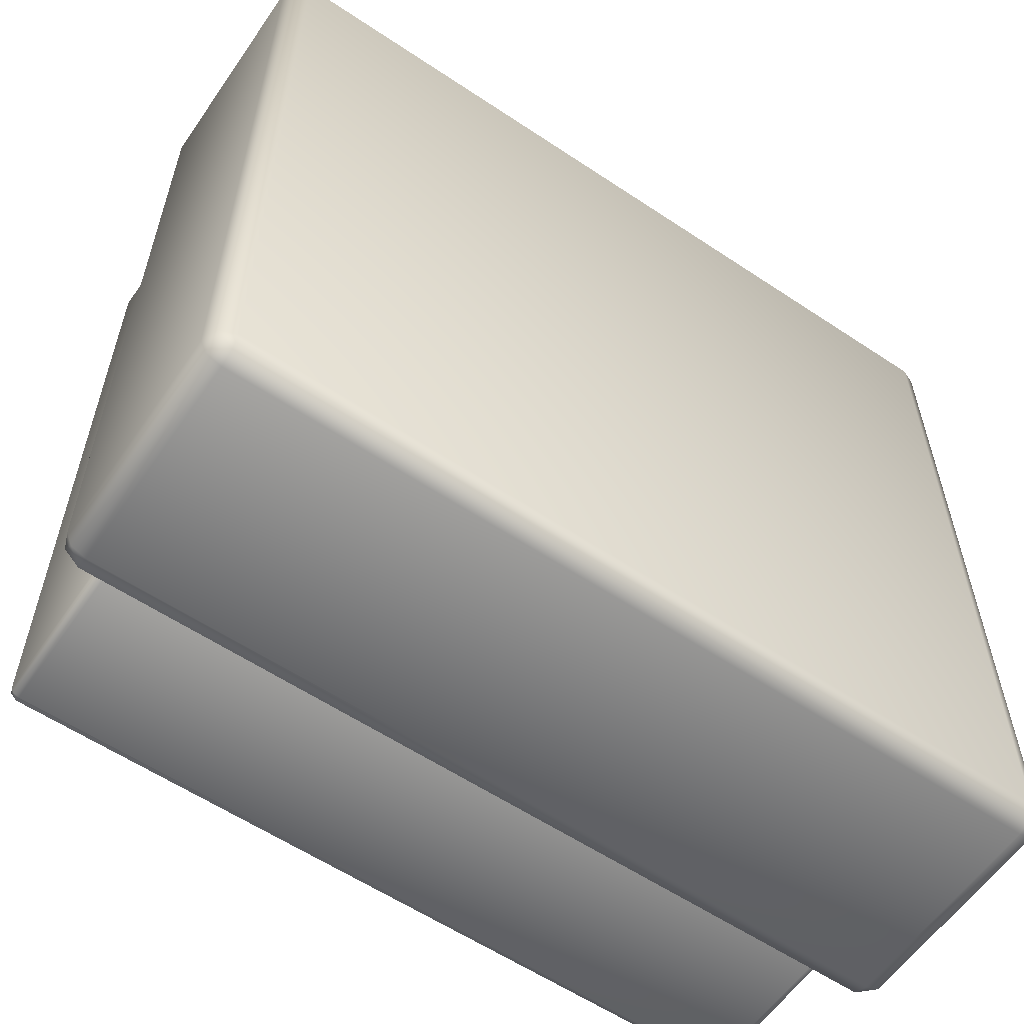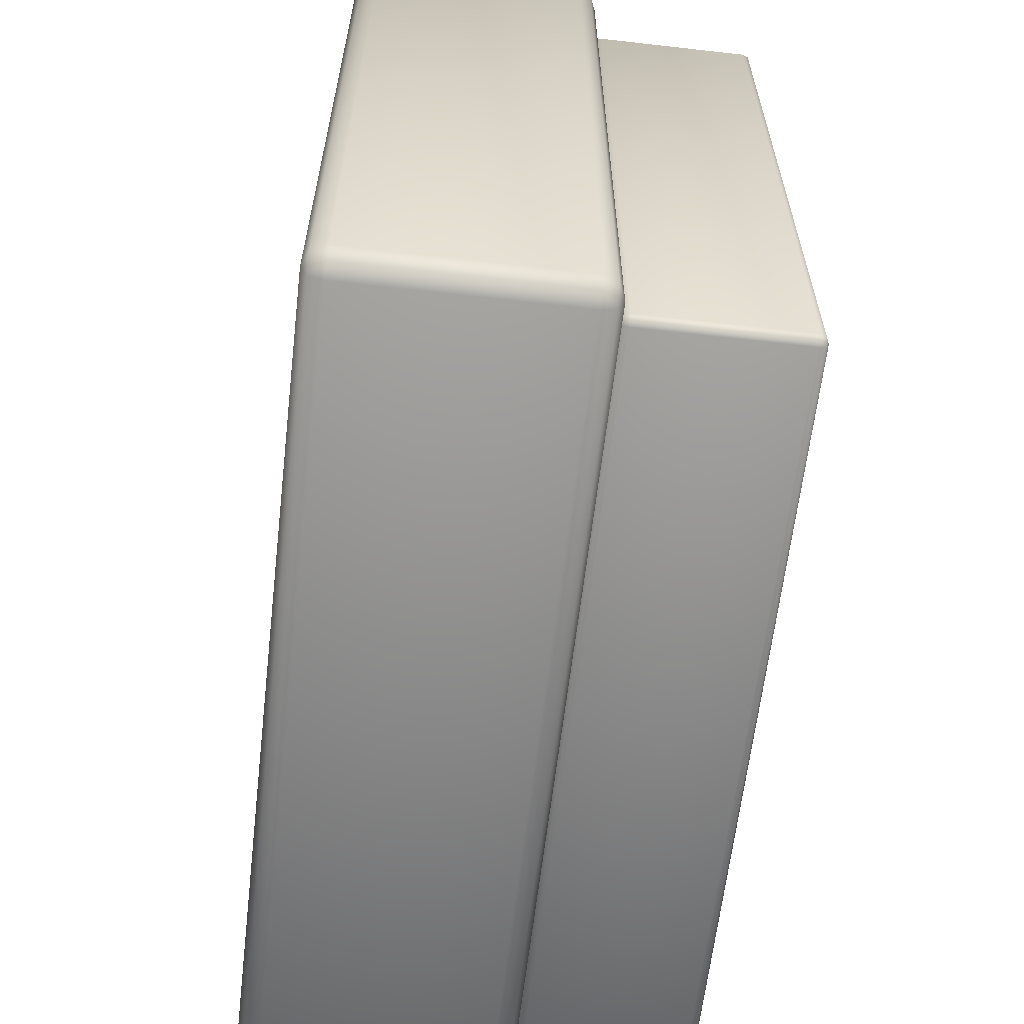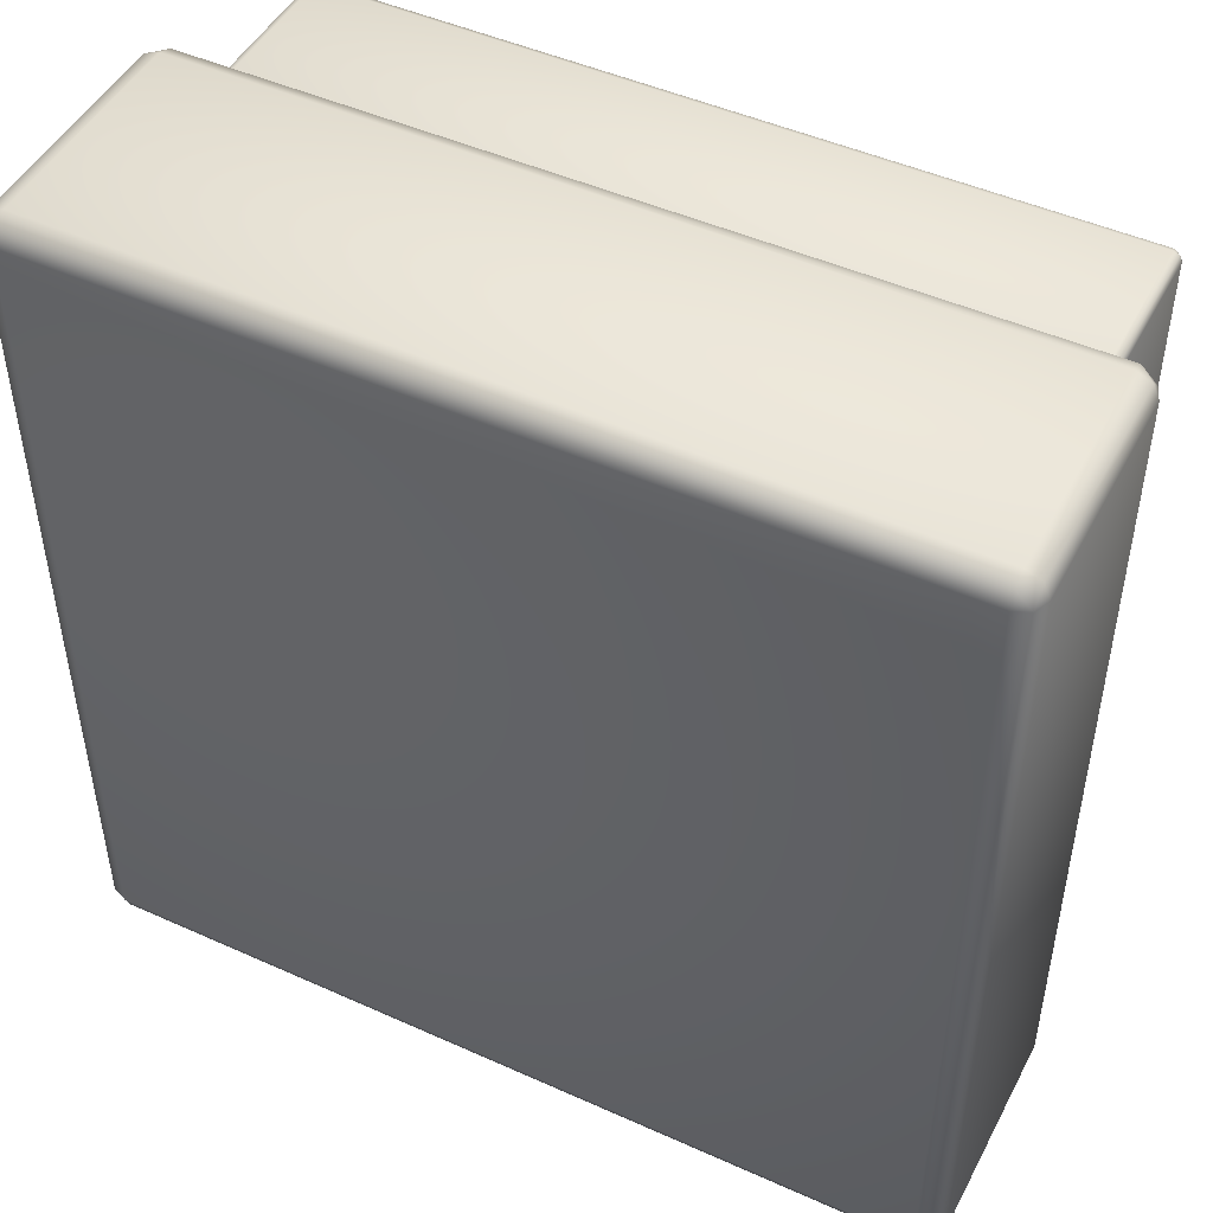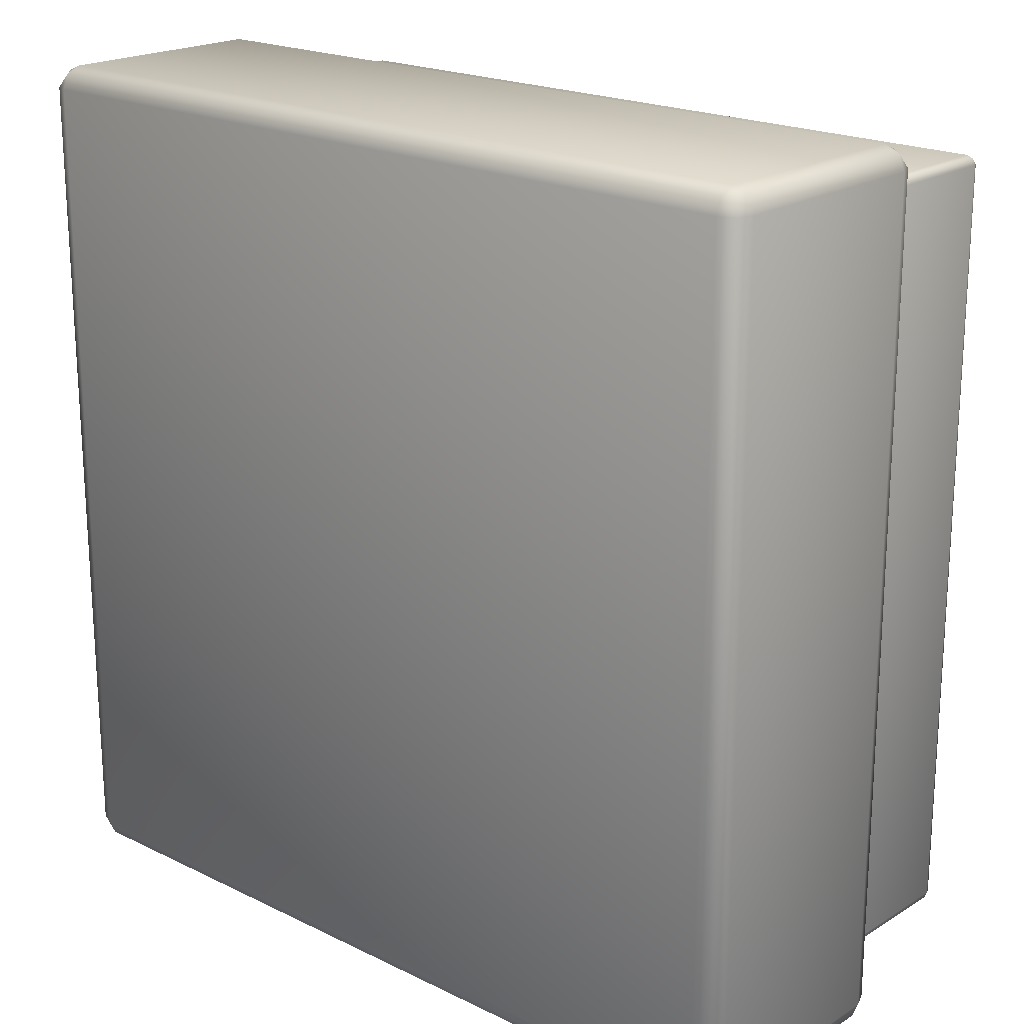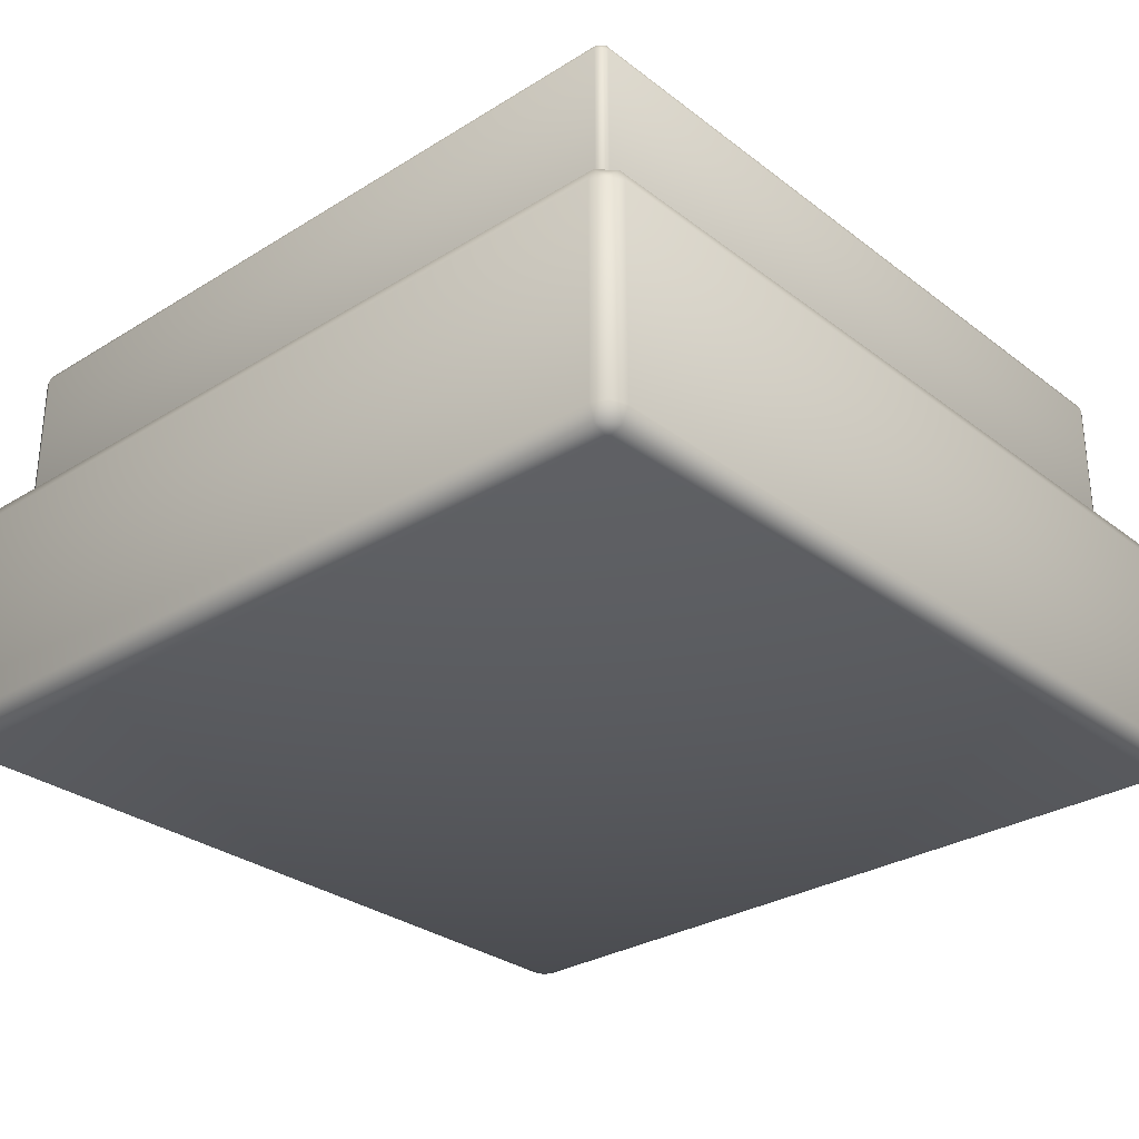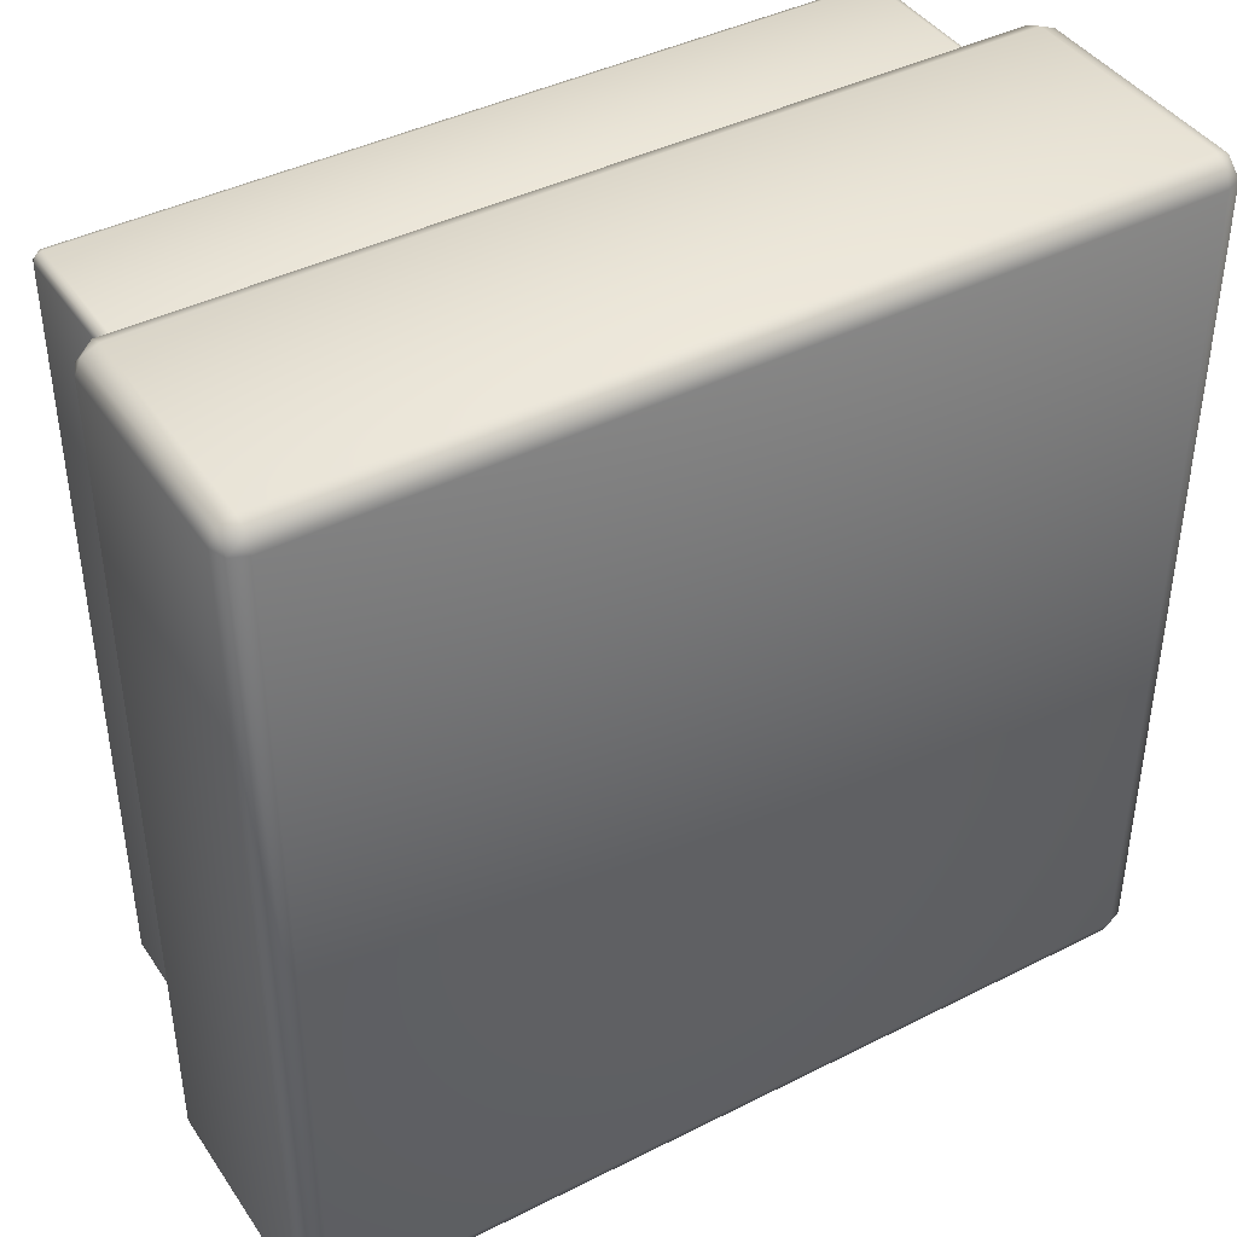
<metadata>
{"format":"obj","ext":"obj","renderer":"f3d","projection":"perspective","resolution":1024,"background":"white","views":[{"elev":-59.0,"azim":145.5,"up":"+Y"},{"elev":-62.4,"azim":-96.6,"up":"+Y"},{"elev":47.7,"azim":-153.2,"up":"+Y"},{"elev":20.2,"azim":-138.2,"up":"+Y"},{"elev":-29.8,"azim":-47.9,"up":"+Z"},{"elev":41.8,"azim":148.7,"up":"+Y"}]}
</metadata>
<code>
g default
v 234.5 201.9 -510
v 234.5 202.4 -509.5
v 234.5 202.4 -504.5
v 234.5 201.9 -504
v 235 201.9 -509.5
v 235 201.9 -504.5
v 234.5 202.3 -509.9
v 234.5 202.3 -504.1
v 234.9 201.9 -509.9
v 234.9 201.9 -504.1
v 234.9 202.3 -504.5
v 234.9 202.3 -509.5
v 233.8 201.2 -504
v 233.8 201.4 -503.8
v 233.8 201.4 -500.2
v 233.8 201.2 -500
v 234 201.2 -503.8
v 234 201.2 -500.2
v 233.8 201.3 -503.9
v 233.8 201.3 -500.1
v 233.9 201.2 -503.9
v 233.9 201.2 -500.1
v 233.9 201.3 -500.2
v 233.9 201.3 -503.8
v 215.5 201.9 -510
v 215.5 202.4 -509.5
v 215.5 202.4 -504.5
v 215.5 201.9 -504
v 215 201.9 -509.5
v 215 201.9 -504.5
v 215.5 202.3 -509.9
v 215.5 202.3 -504.1
v 215.1 201.9 -509.9
v 215.1 201.9 -504.1
v 215.1 202.3 -504.5
v 215.1 202.3 -509.5
v 216.2 201.2 -504
v 216.2 201.4 -503.8
v 216.2 201.4 -500.2
v 216.2 201.2 -500
v 216 201.2 -503.8
v 216 201.2 -500.2
v 216.2 201.3 -503.9
v 216.2 201.3 -500.1
v 216.1 201.2 -503.9
v 216.1 201.2 -500.1
v 216.1 201.3 -500.2
v 216.1 201.3 -503.8
v 234.5 182.9 -510
v 234.5 182.4 -509.5
v 234.5 182.4 -504.5
v 234.5 182.9 -504
v 235 182.9 -509.5
v 235 182.9 -504.5
v 234.5 182.5 -509.9
v 234.5 182.5 -504.1
v 234.9 182.9 -509.9
v 234.9 182.9 -504.1
v 234.9 182.5 -504.5
v 234.9 182.5 -509.5
v 233.8 183.6 -504
v 233.8 183.4 -503.8
v 233.8 183.4 -500.2
v 233.8 183.6 -500
v 234 183.6 -503.8
v 234 183.6 -500.2
v 233.8 183.5 -503.9
v 233.8 183.5 -500.1
v 233.9 183.6 -503.9
v 233.9 183.6 -500.1
v 233.9 183.5 -500.2
v 233.9 183.5 -503.8
v 215.5 182.9 -510
v 215.5 182.4 -509.5
v 215.5 182.4 -504.5
v 215.5 182.9 -504
v 215 182.9 -509.5
v 215 182.9 -504.5
v 215.5 182.5 -509.9
v 215.5 182.5 -504.1
v 215.1 182.9 -509.9
v 215.1 182.9 -504.1
v 215.1 182.5 -504.5
v 215.1 182.5 -509.5
v 216.2 183.6 -504
v 216.2 183.4 -503.8
v 216.2 183.4 -500.2
v 216.2 183.6 -500
v 216 183.6 -503.8
v 216 183.6 -500.2
v 216.2 183.5 -503.9
v 216.2 183.5 -500.1
v 216.1 183.6 -503.9
v 216.1 183.6 -500.1
v 216.1 183.5 -500.2
v 216.1 183.5 -503.8
g lamp02
f 3 11 12 2
f 11 6 5 12
f 1 7 9
f 9 12 5
f 12 9 7
f 7 2 12
f 8 4 10
f 11 10 6
f 10 11 8
f 3 8 11
f 15 23 24 14
f 23 18 17 24
f 13 19 21
f 21 24 17
f 24 21 19
f 19 14 24
f 20 16 22
f 23 22 18
f 22 23 20
f 15 20 23
f 35 27 26 36
f 30 35 36 29
f 31 25 33
f 36 33 29
f 33 36 31
f 26 31 36
f 28 32 34
f 34 35 30
f 35 34 32
f 32 27 35
f 47 39 38 48
f 42 47 48 41
f 43 37 45
f 48 45 41
f 45 48 43
f 38 43 48
f 40 44 46
f 46 47 42
f 47 46 44
f 44 39 47
f 59 51 50 60
f 54 59 60 53
f 55 49 57
f 60 57 53
f 57 60 55
f 50 55 60
f 52 56 58
f 58 59 54
f 59 58 56
f 56 51 59
f 71 63 62 72
f 66 71 72 65
f 67 61 69
f 72 69 65
f 69 72 67
f 62 67 72
f 64 68 70
f 70 71 66
f 71 70 68
f 68 63 71
f 75 83 84 74
f 83 78 77 84
f 73 79 81
f 81 84 77
f 84 81 79
f 79 74 84
f 80 76 82
f 83 82 78
f 82 83 80
f 75 80 83
f 87 95 96 86
f 95 90 89 96
f 85 91 93
f 93 96 89
f 96 93 91
f 91 86 96
f 92 88 94
f 95 94 90
f 94 95 92
f 87 92 95
f 2 26 27 3
f 1 25 31 7
f 7 31 26 2
f 8 32 28 4
f 3 27 32 8
f 14 38 39 15
f 13 37 43 19
f 19 43 38 14
f 20 44 40 16
f 15 39 44 20
f 4 28 37 13
f 51 75 74 50
f 55 79 73 49
f 50 74 79 55
f 52 76 80 56
f 56 80 75 51
f 63 87 86 62
f 67 91 85 61
f 62 86 91 67
f 64 88 92 68
f 68 92 87 63
f 61 85 76 52
f 6 54 53 5
f 49 1 9 57
f 5 53 57 9
f 4 52 58 10
f 10 58 54 6
f 18 66 65 17
f 21 69 61 13
f 17 65 69 21
f 16 64 70 22
f 22 70 66 18
f 13 61 52 4
f 29 77 78 30
f 25 73 81 33
f 33 81 77 29
f 34 82 76 28
f 30 78 82 34
f 41 89 90 42
f 37 85 93 45
f 45 93 89 41
f 46 94 88 40
f 42 90 94 46
f 28 76 85 37
f 1 49 73 25

</code>
